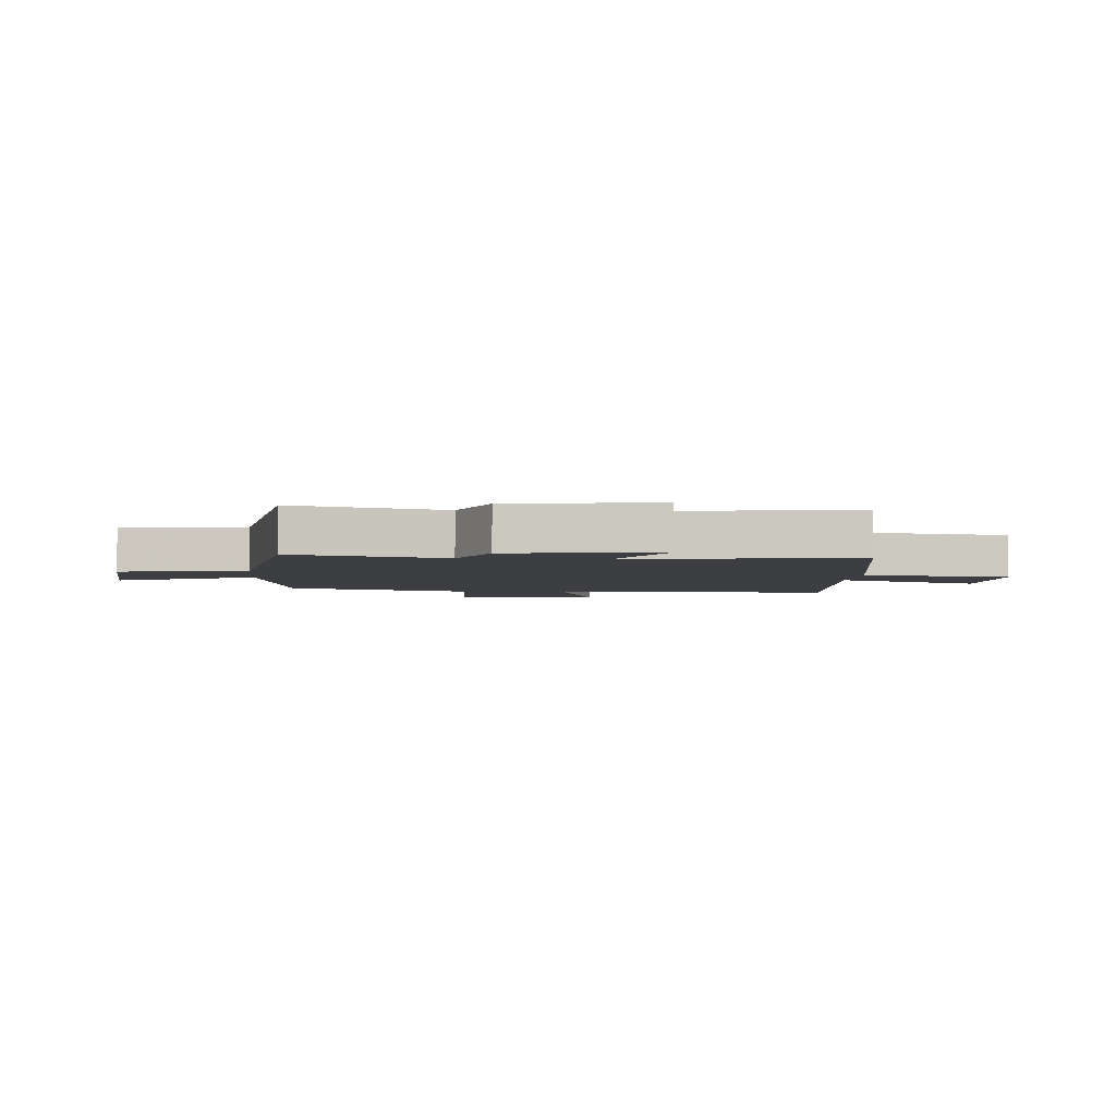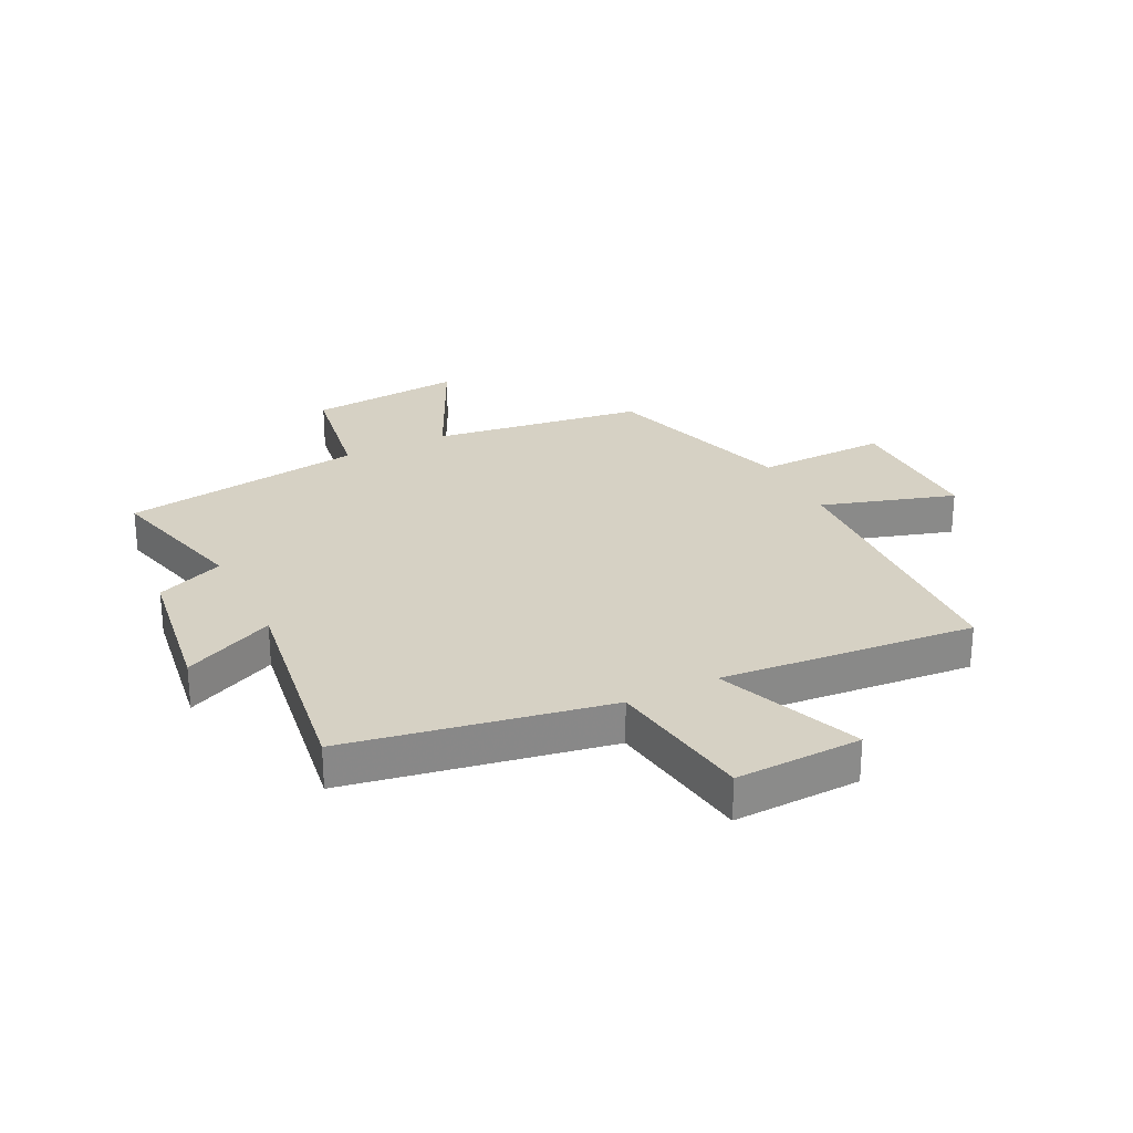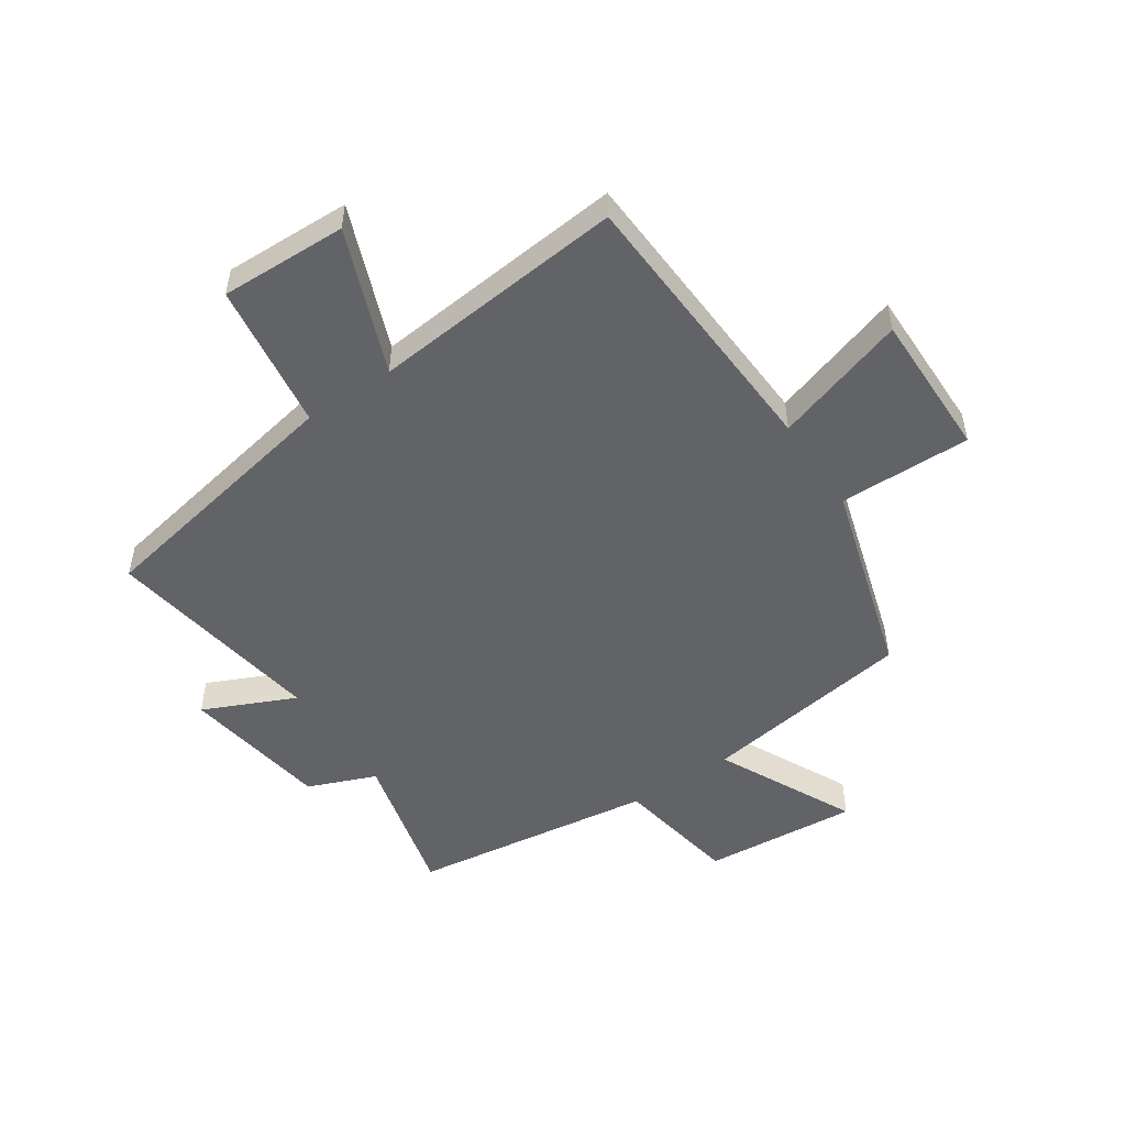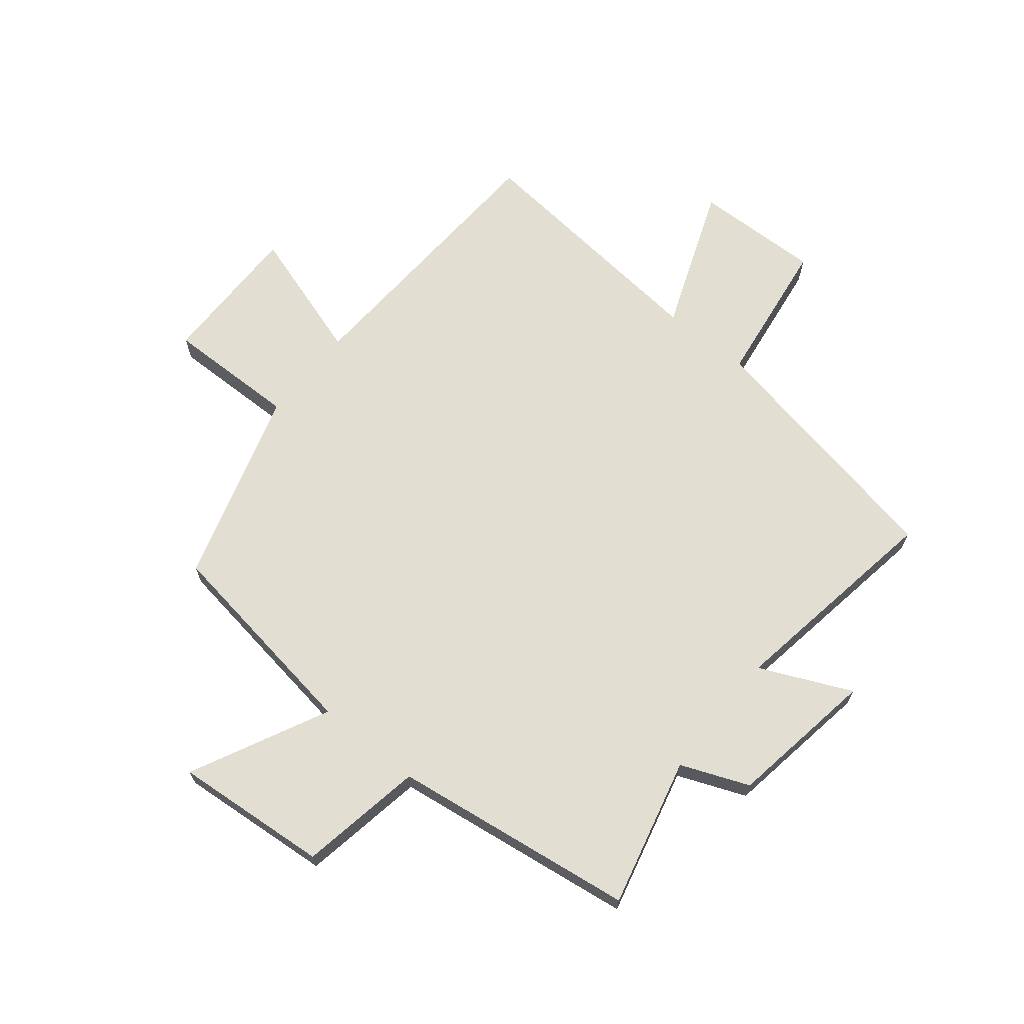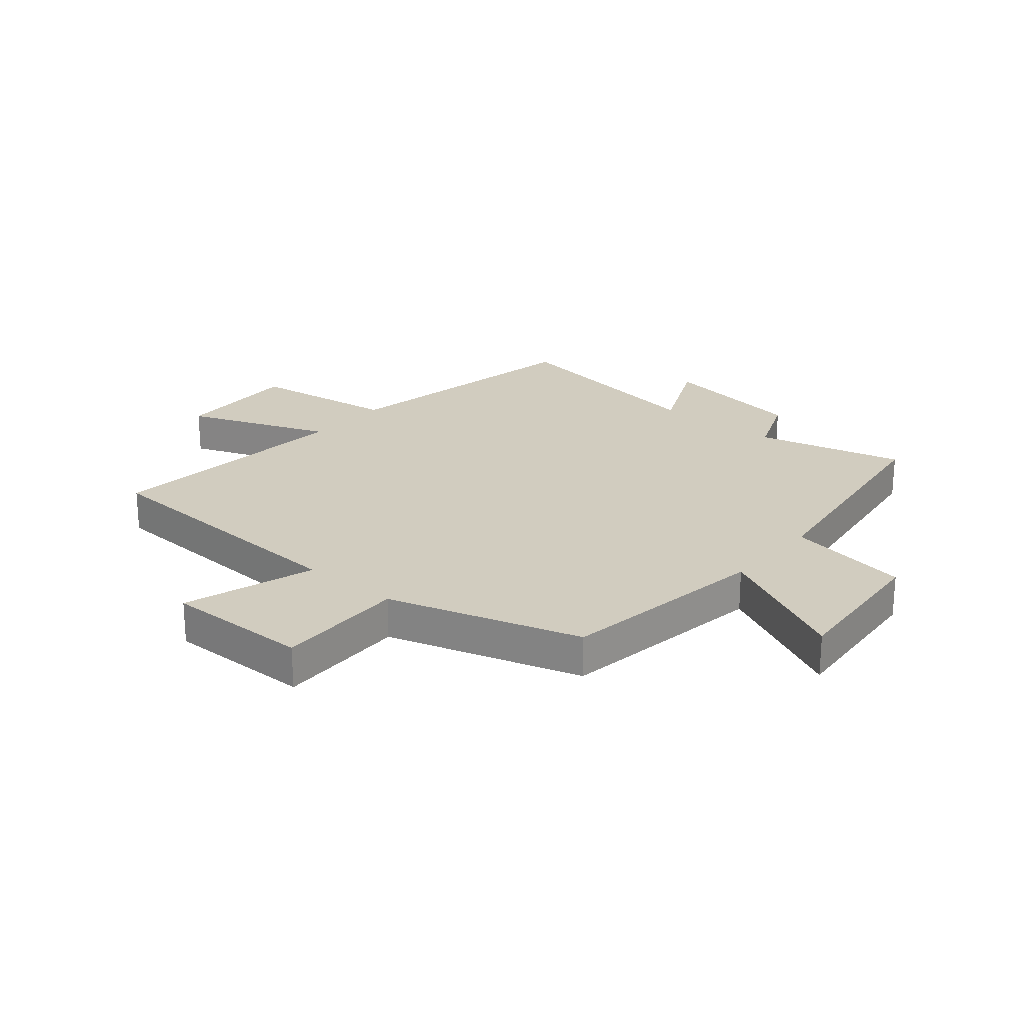
<metadata>
{"format":"obj","ext":"obj","renderer":"f3d","projection":"perspective","resolution":1024,"background":"white","views":[{"elev":-3.6,"azim":-95.0,"up":"+Y"},{"elev":27.0,"azim":-26.9,"up":"+Y"},{"elev":-51.0,"azim":33.9,"up":"+Y"},{"elev":67.6,"azim":-141.0,"up":"+Y"},{"elev":23.8,"azim":130.0,"up":"+Y"}]}
</metadata>
<code>
v 0.401 0.07 -0.446
v 0.039 0.07 -0.5
v 0.154 0.07 -0.734
v -0.11 0.07 -0.712
v -0.147 0.07 -0.5
v -0.563 0.07 -0.442
v -0.5 0.07 -0.188
v -0.616 0.07 -0.141
v -0.656 0.07 0.111
v -0.5 0.07 0.04
v -0.56 0.07 0.416
v -0.116 0.07 0.5
v -0.081 0.07 0.752
v 0.135 0.07 0.746
v 0.04 0.07 0.5
v 0.474 0.07 0.542
v 0.5 0.07 0.061
v 0.727 0.07 0.133
v 0.725 0.07 -0.117
v 0.5 0.07 -0.113
v 0.401 0 -0.446
v 0.039 0 -0.5
v 0.154 0 -0.734
v -0.11 0 -0.712
v -0.147 0 -0.5
v -0.563 0 -0.442
v -0.5 0 -0.188
v -0.616 0 -0.141
v -0.656 0 0.111
v -0.5 0 0.04
v -0.56 0 0.416
v -0.116 0 0.5
v -0.081 0 0.752
v 0.135 0 0.746
v 0.04 0 0.5
v 0.474 0 0.542
v 0.5 0 0.061
v 0.727 0 0.133
v 0.725 0 -0.117
v 0.5 0 -0.113
f 17 18 19 20
f 20 1 2
f 17 20 2
f 16 17 2
f 15 16 2
f 12 13 14 15
f 12 15 2
f 11 12 2
f 10 11 2
f 7 8 9 10
f 7 10 2 3
f 5 6 7
f 5 7 3
f 3 4 5
f 40 39 38 37
f 22 21 40
f 22 40 37
f 22 37 36
f 22 36 35
f 35 34 33 32
f 22 35 32
f 22 32 31
f 22 31 30
f 30 29 28 27
f 23 22 30 27
f 27 26 25
f 23 27 25
f 25 24 23
f 1 21 22 2
f 2 22 23 3
f 3 23 24 4
f 4 24 25 5
f 5 25 26 6
f 6 26 27 7
f 7 27 28 8
f 8 28 29 9
f 9 29 30 10
f 10 30 31 11
f 11 31 32 12
f 12 32 33 13
f 13 33 34 14
f 14 34 35 15
f 15 35 36 16
f 16 36 37 17
f 17 37 38 18
f 18 38 39 19
f 19 39 40 20
f 20 40 21 1

</code>
